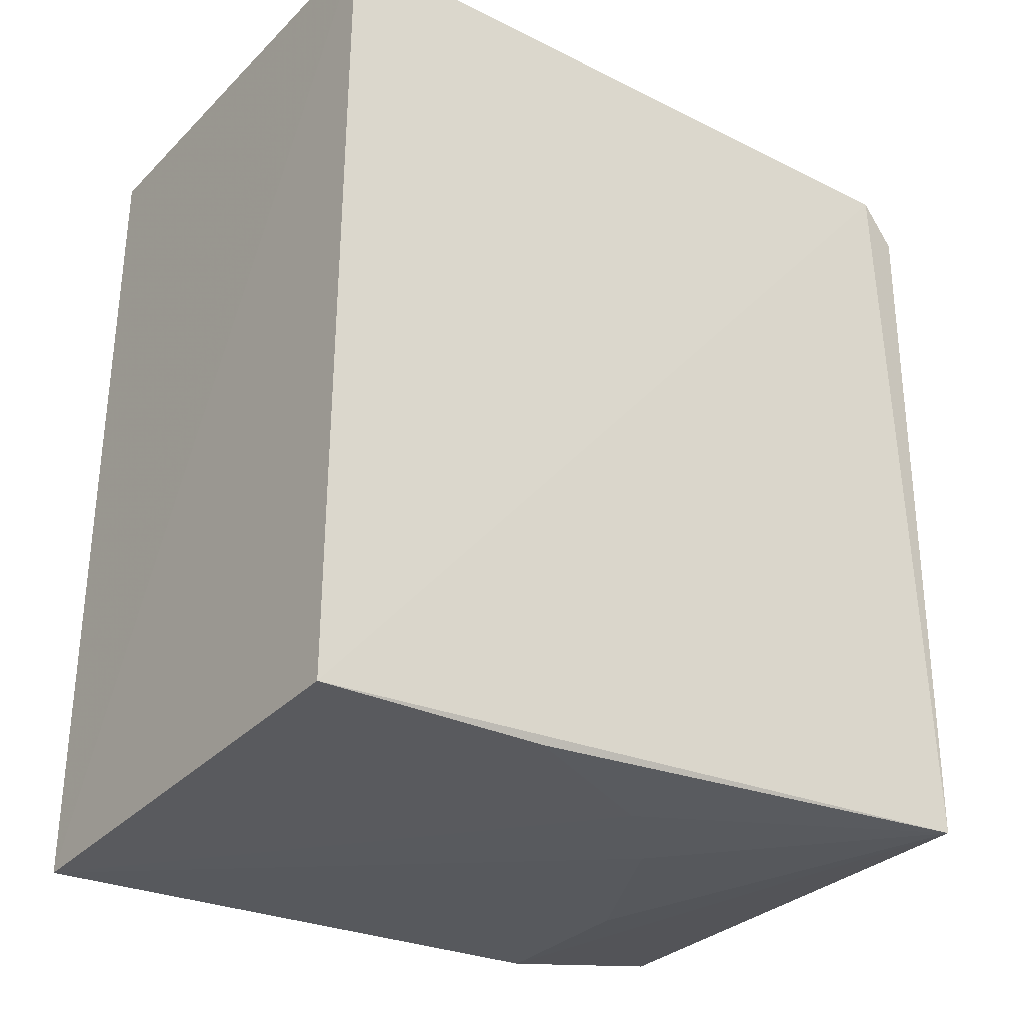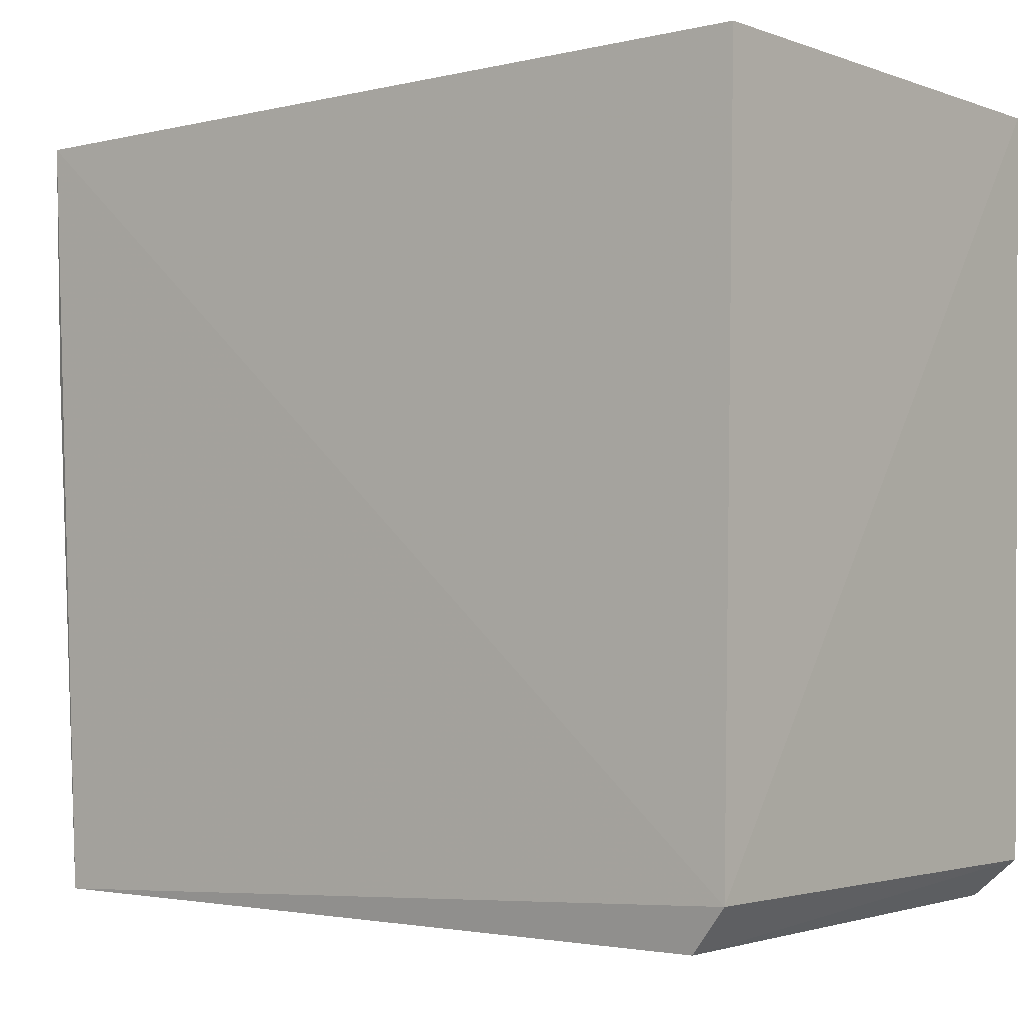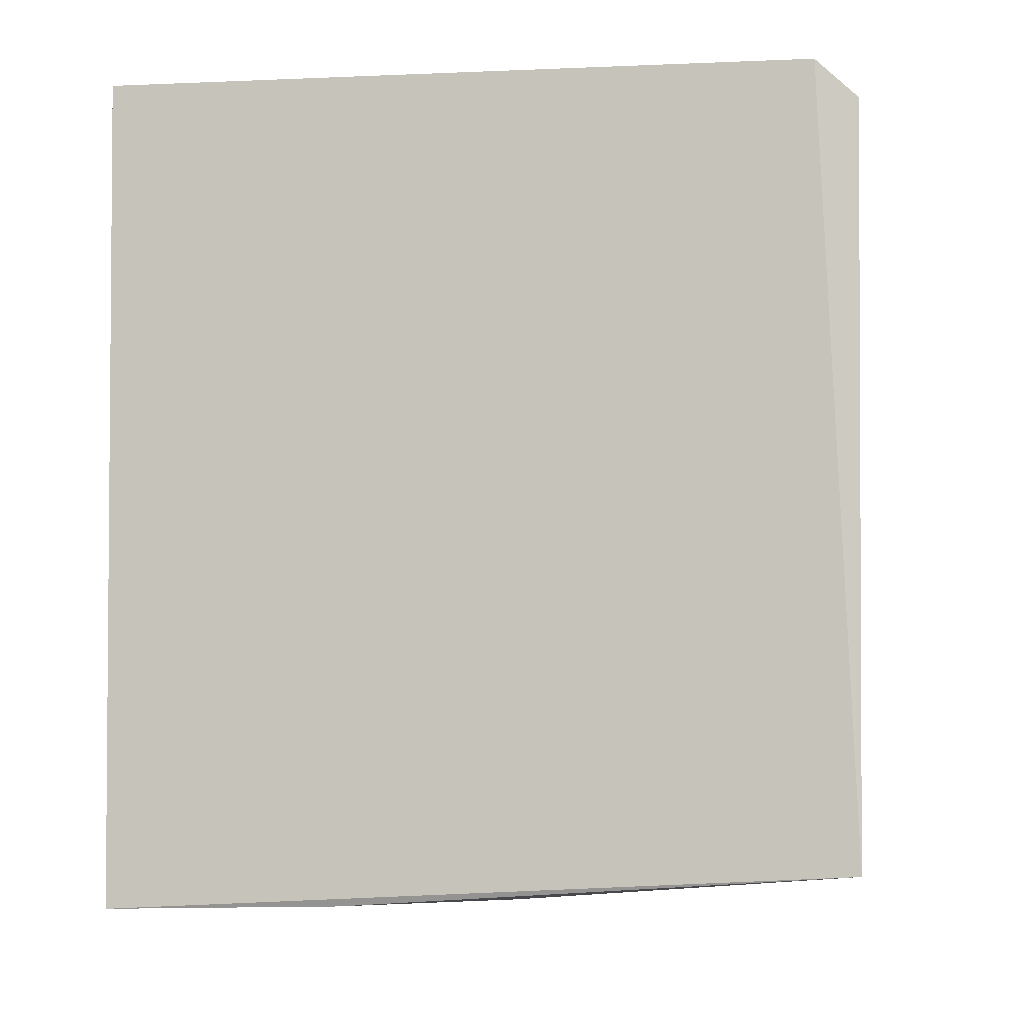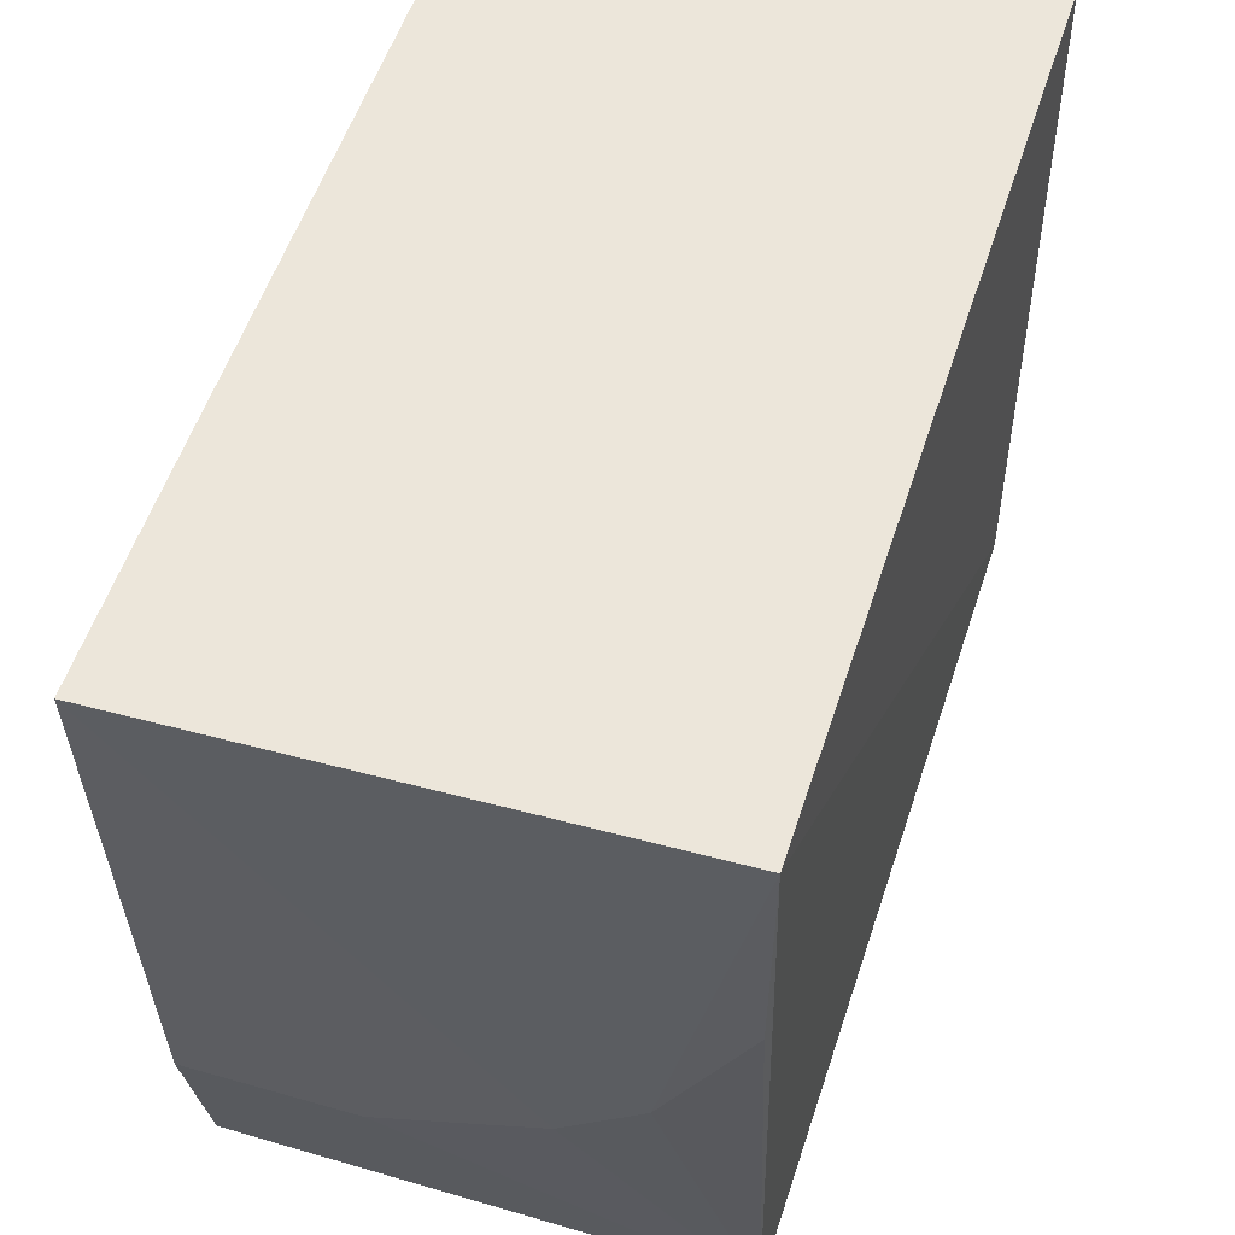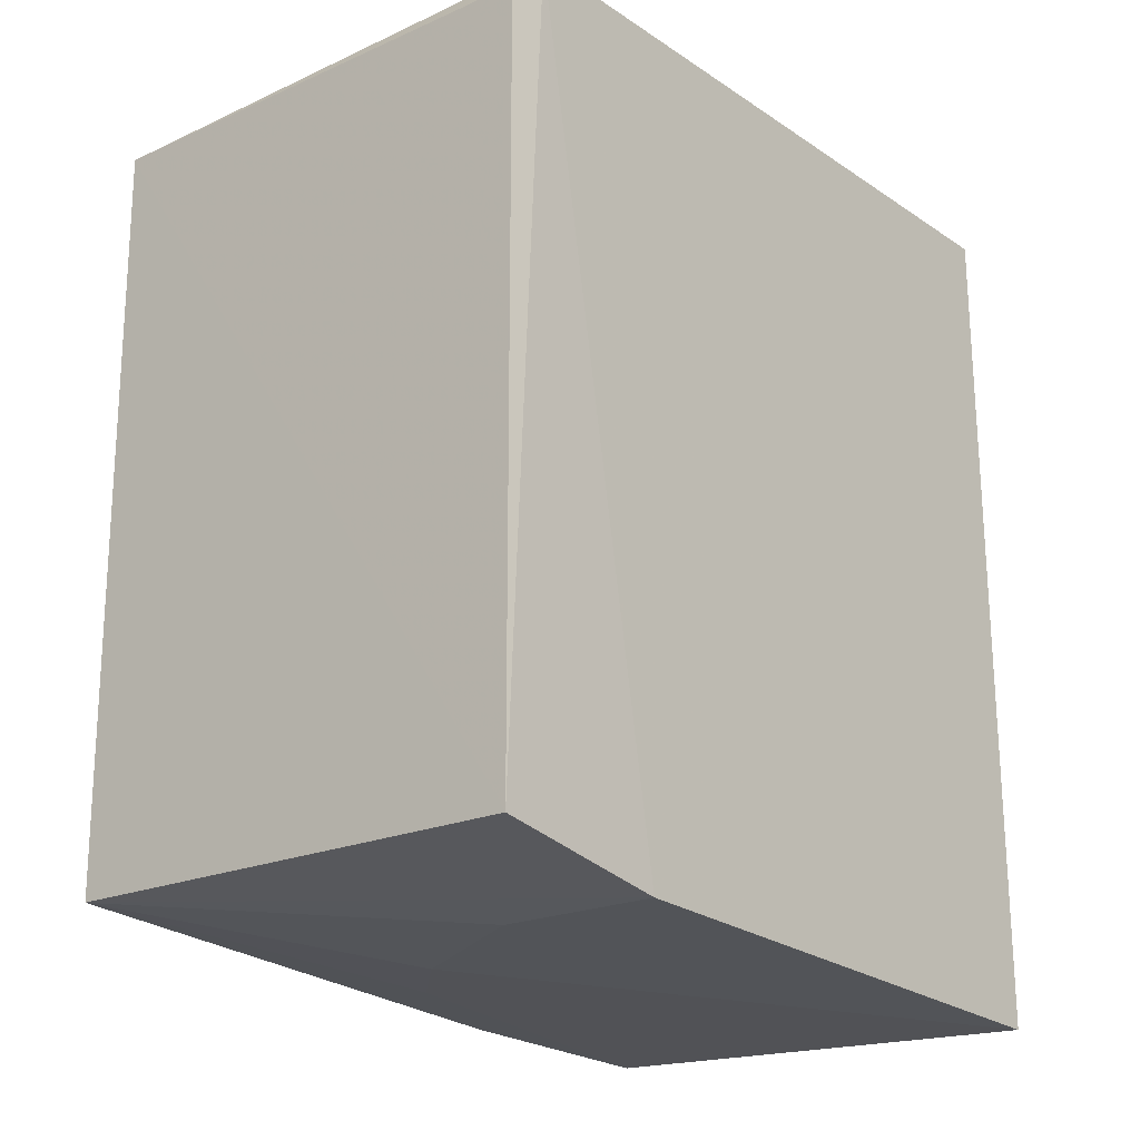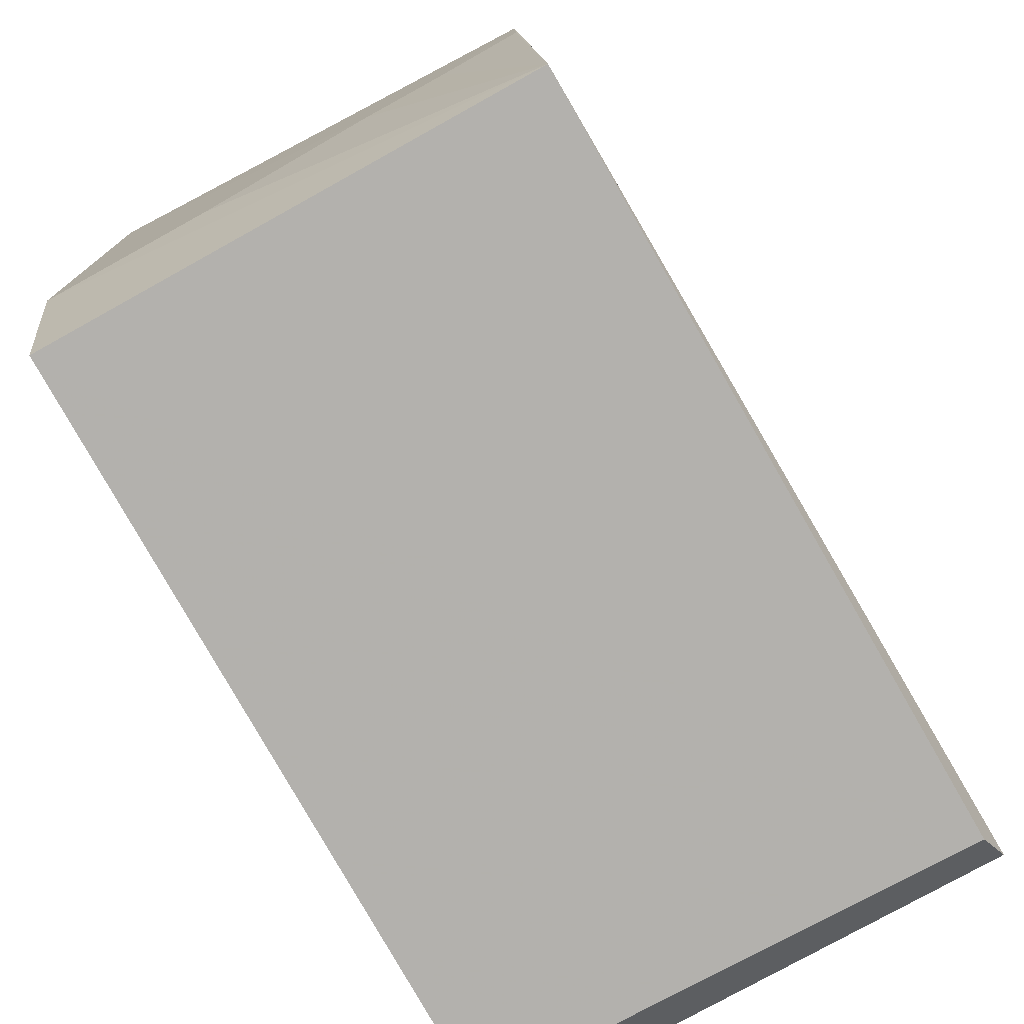
<metadata>
{"format":"obj","ext":"obj","renderer":"f3d","projection":"perspective","resolution":1024,"background":"white","views":[{"elev":-30.7,"azim":53.8,"up":"+Y"},{"elev":-2.8,"azim":129.0,"up":"+Z"},{"elev":-3.5,"azim":98.9,"up":"+Y"},{"elev":54.7,"azim":17.6,"up":"+Z"},{"elev":-21.5,"azim":-139.8,"up":"+Y"},{"elev":-79.4,"azim":29.7,"up":"+Z"}]}
</metadata>
<code>
v 0.05574 0.0169 0.02803
v 0.05556 -0.01344 0.02801
v 0.05583 0.01538 0.0006399
v 0.03795 0.01496 0.0008819
v 0.03798 0.01695 0.02805
v 0.05575 -0.01183 0.0007952
v 0.03796 -0.01409 0.02812
v 0.05616 0.01674 0.002174
v 0.03802 -0.01205 0.00102
v 0.03779 0.01647 0.002195
v 0.04974 -0.0132 0.01055
v 0.03794 -0.01324 0.007525
v 0.05549 -0.01321 0.01937
v 0.04386 -0.01316 0.00753
v 0.05255 -0.01317 0.01328
f 7 2 1
f 7 1 5
f 8 5 1
f 8 6 3
f 8 1 2
f 8 2 6
f 9 4 3
f 9 3 6
f 10 7 5
f 10 4 9
f 10 5 8
f 10 8 3
f 10 3 4
f 12 10 9
f 12 7 10
f 12 11 7
f 12 9 6
f 13 6 2
f 14 12 6
f 14 6 11
f 14 11 12
f 15 11 6
f 15 6 13
f 15 13 2
f 15 2 7
f 15 7 11

</code>
